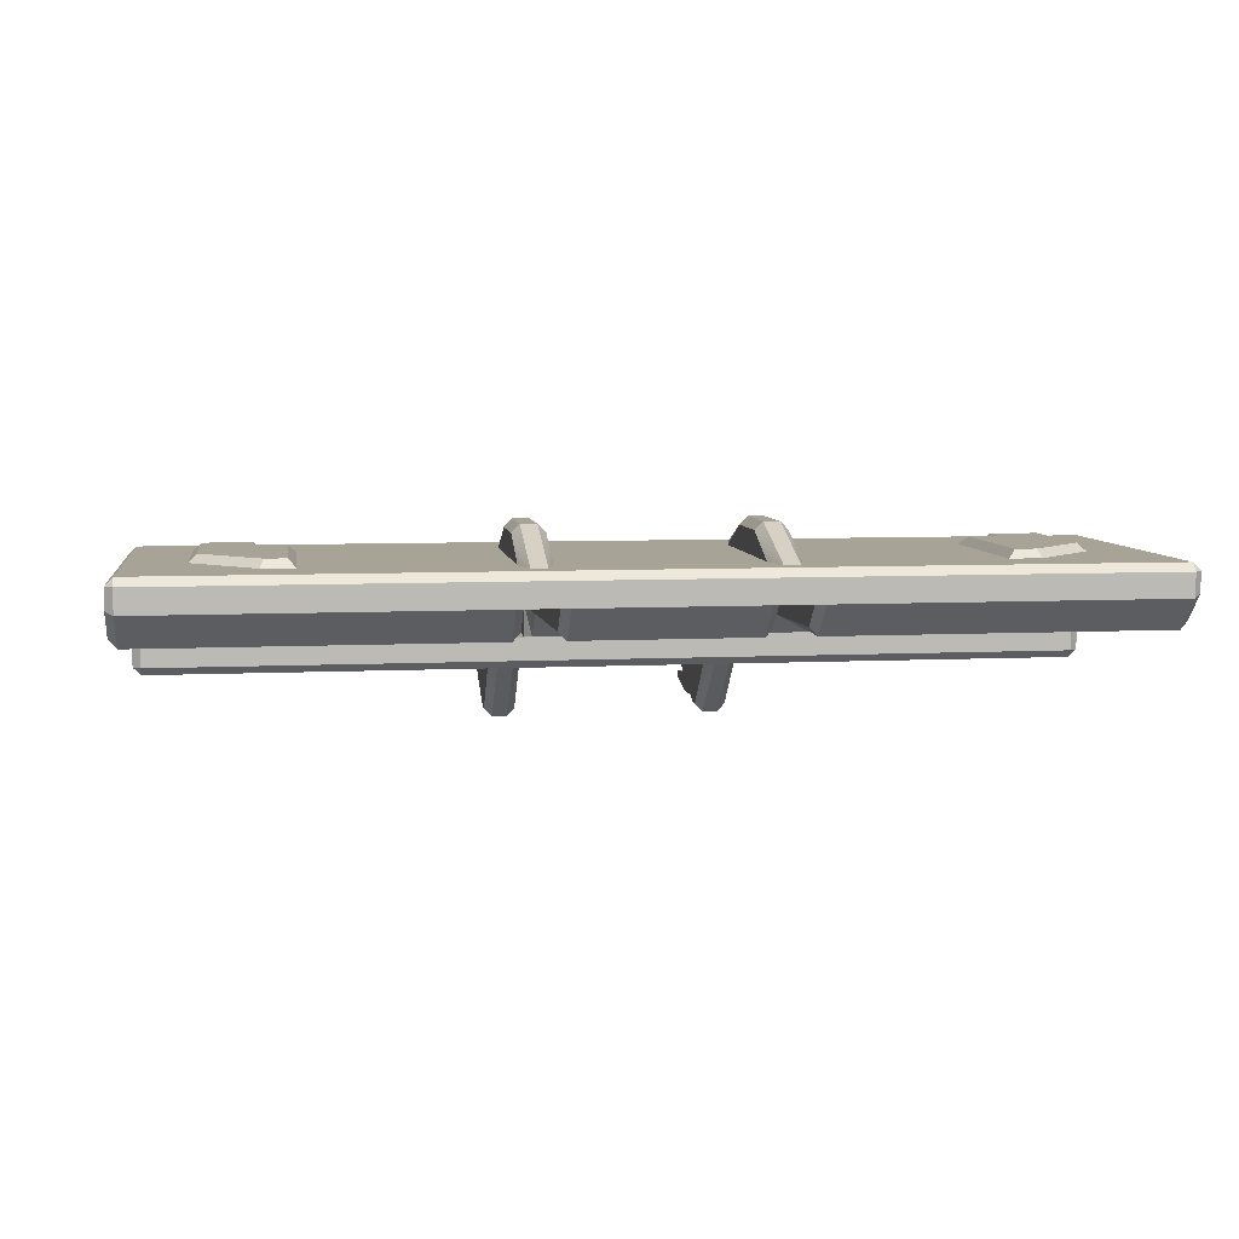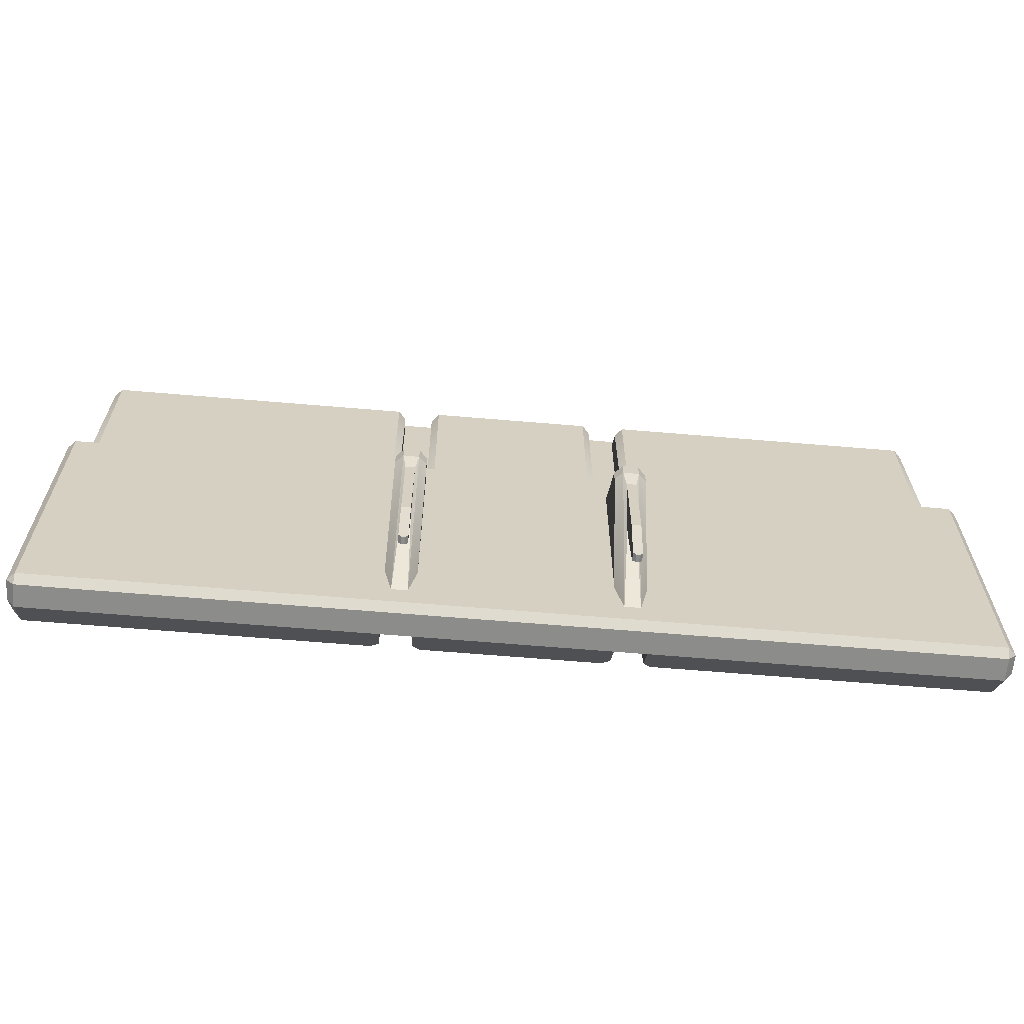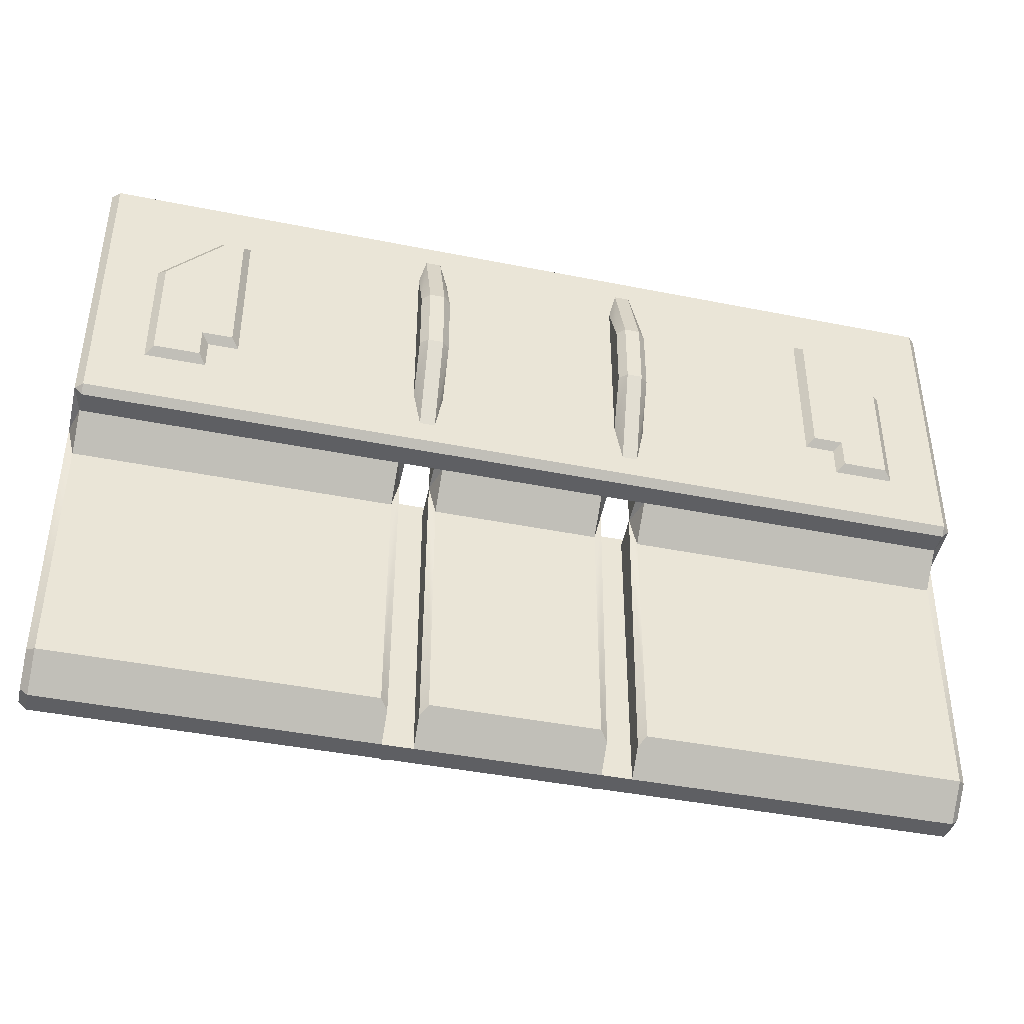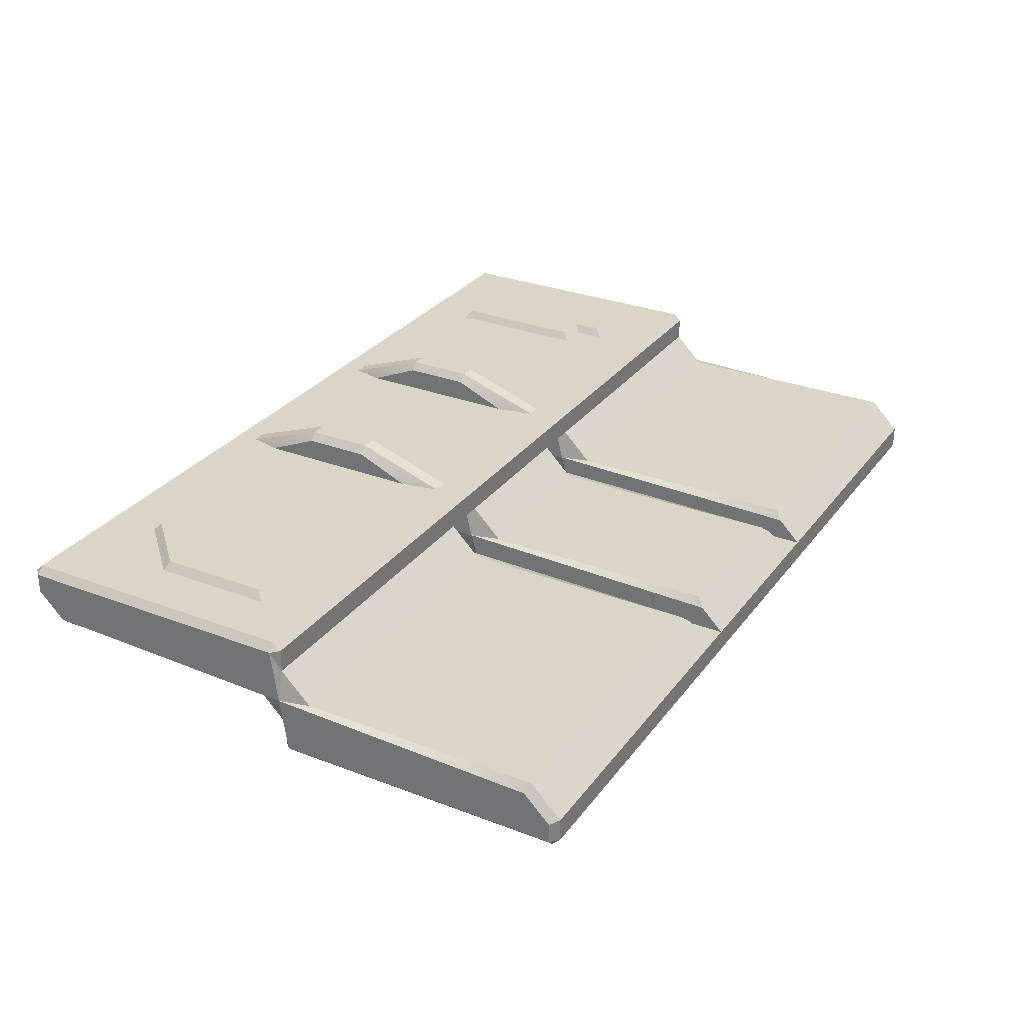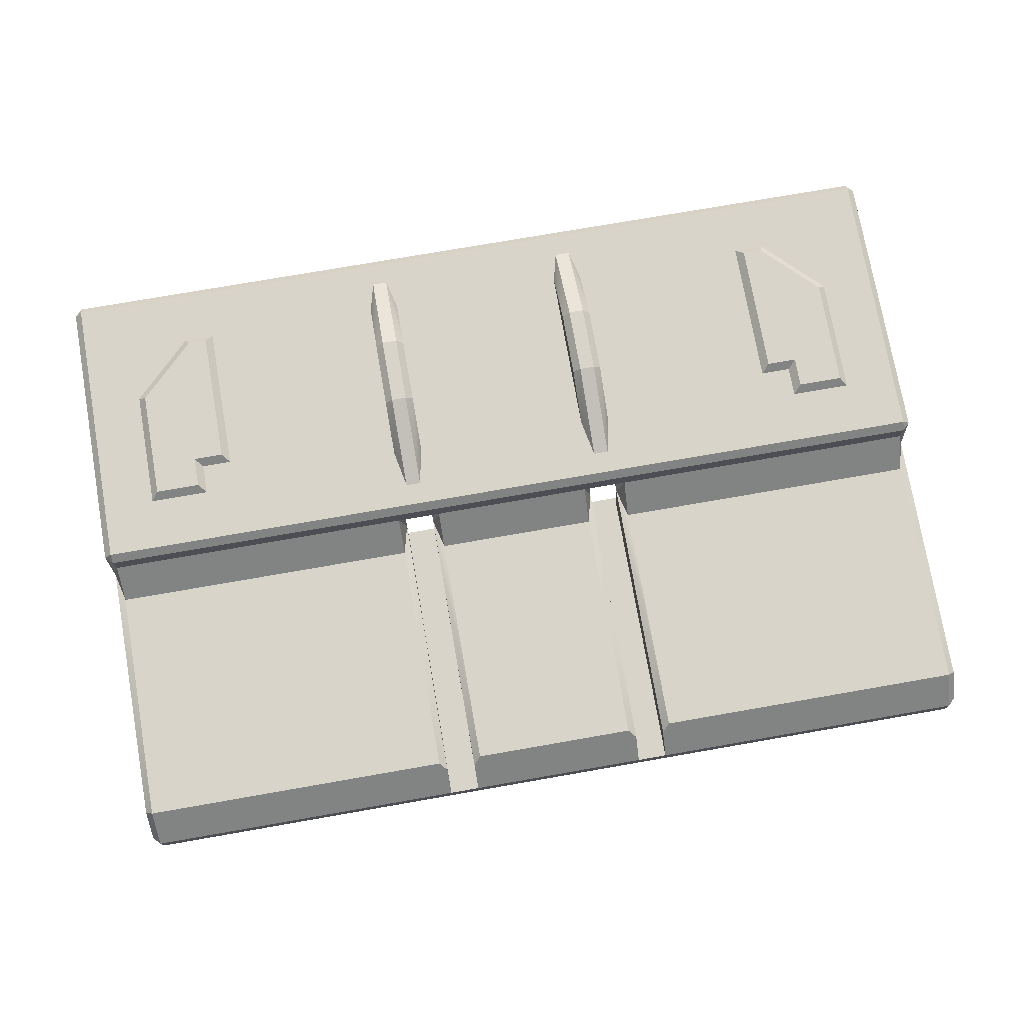
<metadata>
{"format":"obj","ext":"obj","renderer":"f3d","projection":"perspective","resolution":1024,"background":"white","views":[{"elev":6.7,"azim":-8.3,"up":"+Y"},{"elev":-64.1,"azim":-4.9,"up":"+Z"},{"elev":-41.9,"azim":166.4,"up":"+Z"},{"elev":29.5,"azim":119.5,"up":"+Y"},{"elev":74.9,"azim":170.1,"up":"+Y"}]}
</metadata>
<code>
o TAC_Neutralis_Wing_v9
v 1.025 0.225 0.775
v 1.025 0.225 0.325
v 1 0.2 0.8
v 1 0.2 0.3
v 1.125 0.225 0.325
v 1.1 0.2 0.3
v 1.125 0.225 0.225
v 1.1 0.2 0.2
v 1.275 0.225 0.225
v 1.3 0.2 0.2
v 1.3 0.2 0.6
v 1.275 0.225 0.5896
v 1.1 0.2 0.8
v 1.09 0.225 0.775
v -1.09 0.225 0.775
v -1.1 0.2 0.8
v -1.025 0.225 0.775
v -1 0.2 0.8
v -1.275 0.225 0.5896
v -1.3 0.2 0.6
v -1.275 0.225 0.225
v -1.3 0.2 0.2
v -1.1 0.2 0.2
v -1.125 0.225 0.225
v -1.1 0.2 0.3
v -1.125 0.225 0.325
v -1 0.2 0.3
v -1.025 0.225 0.325
v -0.355 -0.3375 -0.8703
v -0.355 -0.3625 -0.8703
v -0.365 -0.3371 -0.8603
v -0.365 -0.3631 -0.8603
v -0.345 -0.3625 -0.8703
v -0.345 -0.3375 -0.8703
v -0.335 -0.3371 -0.8603
v -0.335 -0.3175 -0.6703
v -0.365 -0.3175 -0.6703
v -0.335 -0.3631 -0.8603
v -0.335 -0.3875 -0.7203
v -0.365 -0.3875 -0.7203
v -0.335 -0.3175 -0.6212
v -0.335 -0.3875 -0.4313
v -0.365 -0.3175 -0.6212
v -0.365 -0.3875 -0.4313
v 0.355 -0.3375 -0.8703
v 0.365 -0.3371 -0.8603
v 0.355 -0.3625 -0.8703
v 0.365 -0.3631 -0.8603
v 0.365 -0.3875 -0.7203
v 0.365 -0.3175 -0.6703
v 0.365 -0.3175 -0.6212
v 0.365 -0.3875 -0.4313
v 0.345 -0.3375 -0.8703
v 0.335 -0.3371 -0.8603
v 0.335 -0.3175 -0.6703
v 0.335 -0.3631 -0.8603
v 0.345 -0.3625 -0.8703
v 0.335 -0.3875 -0.7203
v 0.335 -0.3175 -0.6212
v 0.335 -0.3875 -0.4313
v 0.375 -0.2 -0.9
v 0.4 -0.2 -0.7848
v 0.375 -0.4 -0.375
v 0.4 -0.375 -0.3723
v 0.4 -0.375 -0.3309
v 0.375 -0.4 -0.325
v 0.4 -0.2 -0.1559
v 0.375 -0.2 -0.1
v 0.325 -0.4 -0.375
v 0.325 -0.2 -0.9
v 0.325 -0.4 -0.325
v 0.325 -0.2 -0.1
v 0.3 -0.375 -0.3309
v 0.3 -0.2 -0.1559
v 0.3 -0.375 -0.3723
v 0.3 -0.2 -0.7848
v -0.375 -0.4 -0.325
v -0.375 -0.2 -0.1
v -0.4 -0.375 -0.3309
v -0.4 -0.2 -0.1559
v -0.4 -0.375 -0.3723
v -0.375 -0.4 -0.375
v -0.4 -0.2 -0.7848
v -0.375 -0.2 -0.9
v -0.325 -0.2 -0.1
v -0.325 -0.4 -0.325
v -0.325 -0.4 -0.375
v -0.325 -0.2 -0.9
v -0.3 -0.2 -0.7848
v -0.3 -0.375 -0.3723
v -0.3 -0.375 -0.3309
v -0.3 -0.2 -0.1559
v -0.375 0.3 0.4
v -0.375 0.2 0.1
v -0.4 0.275 0.4025
v -0.4 0.2 0.2275
v -0.375 0.3 0.625
v -0.4 0.275 0.6219
v -0.4 0.2 0.7969
v -0.375 0.2 0.9
v -0.325 0.2 0.1
v -0.325 0.3 0.4
v -0.325 0.3 0.625
v -0.325 0.2 0.9
v -0.3 0.275 0.6219
v -0.3 0.2 0.7969
v -0.3 0.275 0.4025
v -0.3 0.2 0.2275
v 0.325 0.3 0.4
v 0.325 0.2 0.1
v 0.3 0.275 0.4025
v 0.3 0.2 0.2275
v 0.325 0.3 0.625
v 0.3 0.275 0.6219
v 0.3 0.2 0.7969
v 0.325 0.2 0.9
v 0.375 0.2 0.1
v 0.375 0.3 0.4
v 0.375 0.3 0.625
v 0.375 0.2 0.9
v 0.4 0.275 0.6219
v 0.4 0.2 0.7969
v 0.4 0.275 0.4025
v 0.4 0.2 0.2275
v 0.4 0.025 0.8896
v 0.425 0 0.9
v 0.4 0.1 0.9646
v 0.425 0.1 1
v 1.475 0 0.9
v 1.475 0.1 1
v 0.4 0 0
v 0.275 0.1 1
v 0.275 0 0.9
v 0.3 0.1 0.9646
v 0.3 0.025 0.8896
v -0.275 0.1 1
v -0.275 0 0.9
v -0.3 0.025 0.8896
v -0.3 0.1 0.9646
v -0.425 0.1 1
v -0.425 0 0.9
v -0.4 0.1 0.9646
v -0.4 0.025 0.8896
v -1.475 0.1 1
v -1.475 0 0.9
v -1.5 -1e-06 1e-06
v -1.5 -0.025 -0.8896
v -1.475 0 -0.9
v 1.5 -1e-06 1e-06
v 1.5 -0.025 -0.8896
v 1.475 0 -0.9
v -1.5 0.175 0.025
v -1.475 0.2 0.025
v -1.475 0.175 0
v 1.5 -0.1104 -0.975
v 1.475 -0.1 -1
v -1.5 -0.175 -0.975
v -1.475 -0.175 -1
v -1.475 -0.2 -0.975
v -1.5 0.025 0.8896
v 1.5 0.175 0.025
v 1.475 0.175 0
v 1.475 0.2 0.025
v -1.5 0.175 0.975
v -1.475 0.175 1
v -1.475 0.2 0.975
v 1.5 -0.175 -0.975
v 1.475 -0.2 -0.975
v 1.475 -0.175 -1
v -1.5 -0.175 -0.025
v -1.475 -0.2 -0.025
v -1.475 -0.175 0
v 1.5 0.175 0.975
v 1.475 0.2 0.975
v 1.475 0.175 1
v 1.5 -0.175 -0.025
v 1.475 -0.175 0
v 1.475 -0.2 -0.025
v 1.5 0.025 0.8896
v 1.5 0.1104 0.975
v -1.5 0.1104 0.975
v -1.475 -0.1 -1
v -1.5 -0.1104 -0.975
v 0.425 0 -0.9
v 0.4 -0.1 -1
v 0.4 -0.025 -0.925
v 0.3 -0.1 -1
v -0.3 -0.1 -1
v -0.4 -0.1 -1
v 0.3 -0.1 -0.025
v 0.3 0.1 0.025
v 0.3 -0.025 -0.925
v -0.4 -0.1 -0.025
v -0.4 0.1 0.025
v -0.4 -1e-06 1e-06
v -0.4 -0.025 -0.925
v -0.3 -0.1 -0.025
v 0.4 -0.1 -0.025
v -0.425 0 -0.9
v -0.275 0 -0.9
v -0.3 -1e-06 1e-06
v -0.3 -0.025 -0.925
v -0.3 0.1 0.025
v 0.275 0 -0.9
v 0.4 0.1 0.025
v 0.425 0 0.1
v 0.275 0 0.1
v -0.275 -0.1 0
v 0.275 -0.1 0
v 0.3 0 0
v -0.275 0 0.1
v -0.425 0 0.1
v -1.475 0 -0.1
v -1.475 0.1 0
v 1.475 0 -0.1
v 0.425 0.1 0
v 1.475 0.1 0
v -0.425 -0.1 0
v -1.475 0 0.1
v -1.475 -0.1 0
v 1.475 0 0.1
v 0.425 -0.1 0
v 1.475 -0.1 0
v 0.425 0 -0.1
v -0.425 0 -0.1
v -0.425 0.1 0
v -0.275 0.1 0
v -0.275 0 -0.1
v 0.275 0 -0.1
v 0.275 0.1 0
f 1 2 3
f 3 2 4
f 5 6 2
f 2 6 4
f 5 7 6
f 6 7 8
f 7 9 8
f 8 9 10
f 10 9 11
f 11 9 12
f 11 12 13
f 13 12 14
f 3 13 1
f 1 13 14
f 1 14 2
f 2 14 5
f 5 14 12
f 5 12 9
f 9 7 5
f 15 16 17
f 17 16 18
f 15 19 16
f 16 19 20
f 19 21 20
f 20 21 22
f 23 22 24
f 24 22 21
f 23 24 25
f 25 24 26
f 27 25 28
f 28 25 26
f 27 28 18
f 18 28 17
f 17 28 15
f 15 28 26
f 15 26 19
f 19 26 21
f 21 26 24
f 29 30 31
f 31 30 32
f 30 29 33
f 33 29 34
f 29 31 34
f 34 31 35
f 35 31 36
f 36 31 37
f 38 33 35
f 35 33 34
f 30 33 32
f 32 33 38
f 32 38 39
f 39 40 32
f 38 35 39
f 39 35 36
f 39 36 41
f 41 42 39
f 41 36 43
f 43 36 37
f 44 40 42
f 42 40 39
f 32 40 31
f 31 40 37
f 37 40 43
f 43 40 44
f 45 46 47
f 47 46 48
f 48 46 49
f 49 46 50
f 49 50 51
f 51 52 49
f 45 53 46
f 46 53 54
f 46 54 55
f 55 50 46
f 56 54 57
f 57 54 53
f 56 58 54
f 54 58 55
f 55 58 59
f 59 58 60
f 60 58 52
f 52 58 49
f 51 50 59
f 59 50 55
f 45 47 53
f 53 47 57
f 47 48 57
f 57 48 56
f 56 48 58
f 58 48 49
f 61 62 63
f 63 62 64
f 64 65 63
f 63 65 66
f 67 68 65
f 65 68 66
f 60 69 59
f 59 69 70
f 59 70 51
f 51 70 61
f 51 61 63
f 60 52 69
f 69 52 63
f 63 52 51
f 63 66 69
f 69 66 71
f 66 68 71
f 71 68 72
f 71 72 73
f 73 72 74
f 71 73 69
f 69 73 75
f 75 76 69
f 69 76 70
f 77 78 79
f 79 78 80
f 81 82 79
f 79 82 77
f 81 83 82
f 82 83 84
f 78 77 85
f 85 77 86
f 77 82 86
f 86 82 87
f 44 42 87
f 87 42 41
f 87 41 88
f 88 41 43
f 88 43 84
f 84 43 82
f 82 43 44
f 82 44 87
f 88 89 87
f 87 89 90
f 86 87 91
f 91 87 90
f 92 85 91
f 91 85 86
f 93 94 95
f 95 94 96
f 97 93 98
f 98 93 95
f 99 100 98
f 98 100 97
f 94 93 101
f 101 93 102
f 93 97 102
f 102 97 103
f 97 100 103
f 103 100 104
f 103 104 105
f 105 104 106
f 107 102 105
f 105 102 103
f 107 108 102
f 102 108 101
f 109 110 111
f 111 110 112
f 113 109 114
f 114 109 111
f 115 116 114
f 114 116 113
f 110 109 117
f 117 109 118
f 109 113 118
f 118 113 119
f 113 116 119
f 119 116 120
f 119 120 121
f 121 120 122
f 119 121 118
f 118 121 123
f 123 124 118
f 118 124 117
f 73 74 75
f 75 74 76
f 62 67 64
f 64 67 65
f 112 115 111
f 111 115 114
f 121 122 123
f 123 122 124
f 89 92 90
f 90 92 91
f 79 80 81
f 81 80 83
f 105 106 107
f 107 106 108
f 96 99 95
f 95 99 98
f 125 126 127
f 127 126 128
f 126 129 128
f 128 129 130
f 132 133 134
f 134 133 135
f 207 210 135
f 132 136 133
f 133 136 137
f 138 137 139
f 139 137 136
f 140 141 142
f 142 141 143
f 212 195 143
f 140 144 141
f 141 144 145
f 147 213 148
f 215 150 151
f 215 151 224
f 152 153 154
f 150 155 151
f 151 155 156
f 157 158 159
f 160 219 145
f 161 162 163
f 153 163 154
f 154 163 162
f 164 165 166
f 167 168 169
f 168 159 169
f 169 159 158
f 167 169 155
f 155 169 156
f 170 171 172
f 173 174 175
f 174 166 175
f 175 166 165
f 176 177 178
f 177 172 178
f 178 172 171
f 168 167 178
f 178 167 176
f 221 179 129
f 129 179 130
f 130 179 180
f 173 175 180
f 180 175 130
f 174 173 163
f 163 173 161
f 146 219 160
f 218 220 172
f 171 170 159
f 159 170 157
f 153 152 166
f 166 152 164
f 144 165 181
f 181 165 164
f 182 158 183
f 183 158 157
f 145 144 160
f 160 144 181
f 146 213 147
f 226 214 154
f 148 182 147
f 147 182 183
f 151 156 184
f 184 156 185
f 184 185 186
f 156 169 185
f 185 169 187
f 187 169 158
f 187 158 188
f 188 158 189
f 189 158 182
f 212 143 141
f 145 219 141
f 218 172 208
f 208 172 209
f 172 177 209
f 209 177 222
f 221 129 206
f 150 149 155
f 155 149 167
f 167 149 176
f 149 161 173
f 173 180 149
f 149 180 179
f 10 163 8
f 8 163 117
f 8 117 124
f 10 11 163
f 163 11 174
f 174 11 13
f 174 13 3
f 4 122 3
f 3 122 120
f 3 120 174
f 174 120 116
f 174 116 166
f 166 116 104
f 166 104 100
f 6 124 4
f 4 124 122
f 124 6 8
f 20 22 153
f 153 22 23
f 153 23 94
f 94 23 96
f 23 25 96
f 96 25 27
f 96 27 99
f 27 18 99
f 99 18 100
f 100 18 166
f 18 16 166
f 166 16 20
f 166 20 153
f 112 108 115
f 115 108 106
f 115 106 104
f 110 101 112
f 112 101 108
f 117 163 110
f 110 163 153
f 110 153 101
f 101 153 94
f 116 115 104
f 76 74 89
f 76 89 88
f 72 85 74
f 74 85 92
f 74 92 89
f 68 178 72
f 72 178 171
f 72 171 85
f 85 171 78
f 78 171 80
f 68 67 178
f 61 168 62
f 62 168 67
f 61 70 168
f 168 70 159
f 159 70 88
f 159 88 84
f 70 76 88
f 84 83 159
f 159 83 80
f 159 80 171
f 168 178 67
f 181 164 146
f 146 164 152
f 147 183 146
f 146 183 157
f 146 157 170
f 146 160 181
f 135 210 134
f 134 210 191
f 210 190 187
f 187 192 210
f 143 195 142
f 142 195 194
f 195 193 189
f 189 196 195
f 141 219 212
f 207 135 133
f 138 211 137
f 207 133 211
f 125 206 126
f 196 199 195
f 201 200 202
f 202 200 188
f 188 200 204
f 188 204 187
f 187 204 192
f 204 228 229
f 162 216 230
f 162 230 154
f 154 230 227
f 154 227 226
f 217 216 162
f 206 125 131
f 200 228 204
f 148 213 199
f 199 213 225
f 192 204 210
f 131 184 186
f 226 227 194
f 194 227 203
f 194 203 142
f 142 203 139
f 142 139 140
f 140 139 136
f 218 208 193
f 193 208 197
f 193 197 189
f 189 197 188
f 138 139 201
f 201 139 203
f 202 188 201
f 201 188 197
f 230 216 191
f 191 216 205
f 191 205 134
f 134 205 127
f 134 127 132
f 132 127 128
f 185 187 198
f 198 187 190
f 198 190 222
f 222 190 209
f 125 127 131
f 131 127 205
f 186 185 131
f 131 185 198
f 189 182 196
f 196 182 148
f 196 148 199
f 144 140 165
f 165 140 136
f 165 136 132
f 165 132 175
f 175 132 128
f 175 128 130
f 222 206 131
f 207 209 210
f 208 211 201
f 218 193 195
f 213 146 214
f 215 217 149
f 219 146 220
f 221 223 149
f 224 131 216
f 226 195 225
f 228 201 227
f 230 191 210
f 222 221 206
f 227 229 228
f 226 225 213
f 211 138 201
f 214 152 154
f 220 170 172
f 223 176 149
f 149 179 221
f 224 151 184
f 146 170 220
f 162 161 217
f 224 184 131
f 222 177 223
f 177 176 223
f 211 133 137
f 146 152 214
f 195 199 225
f 228 200 201
f 210 204 229
f 149 150 215
f 217 161 149
f 198 222 131
f 207 208 209
f 209 190 210
f 197 208 201
f 212 218 195
f 214 226 213
f 215 216 217
f 220 218 219
f 221 222 223
f 205 216 131
f 226 194 195
f 203 227 201
f 210 229 230
f 229 227 230
f 215 224 216
f 212 219 218
f 207 211 208
f 206 129 126

</code>
